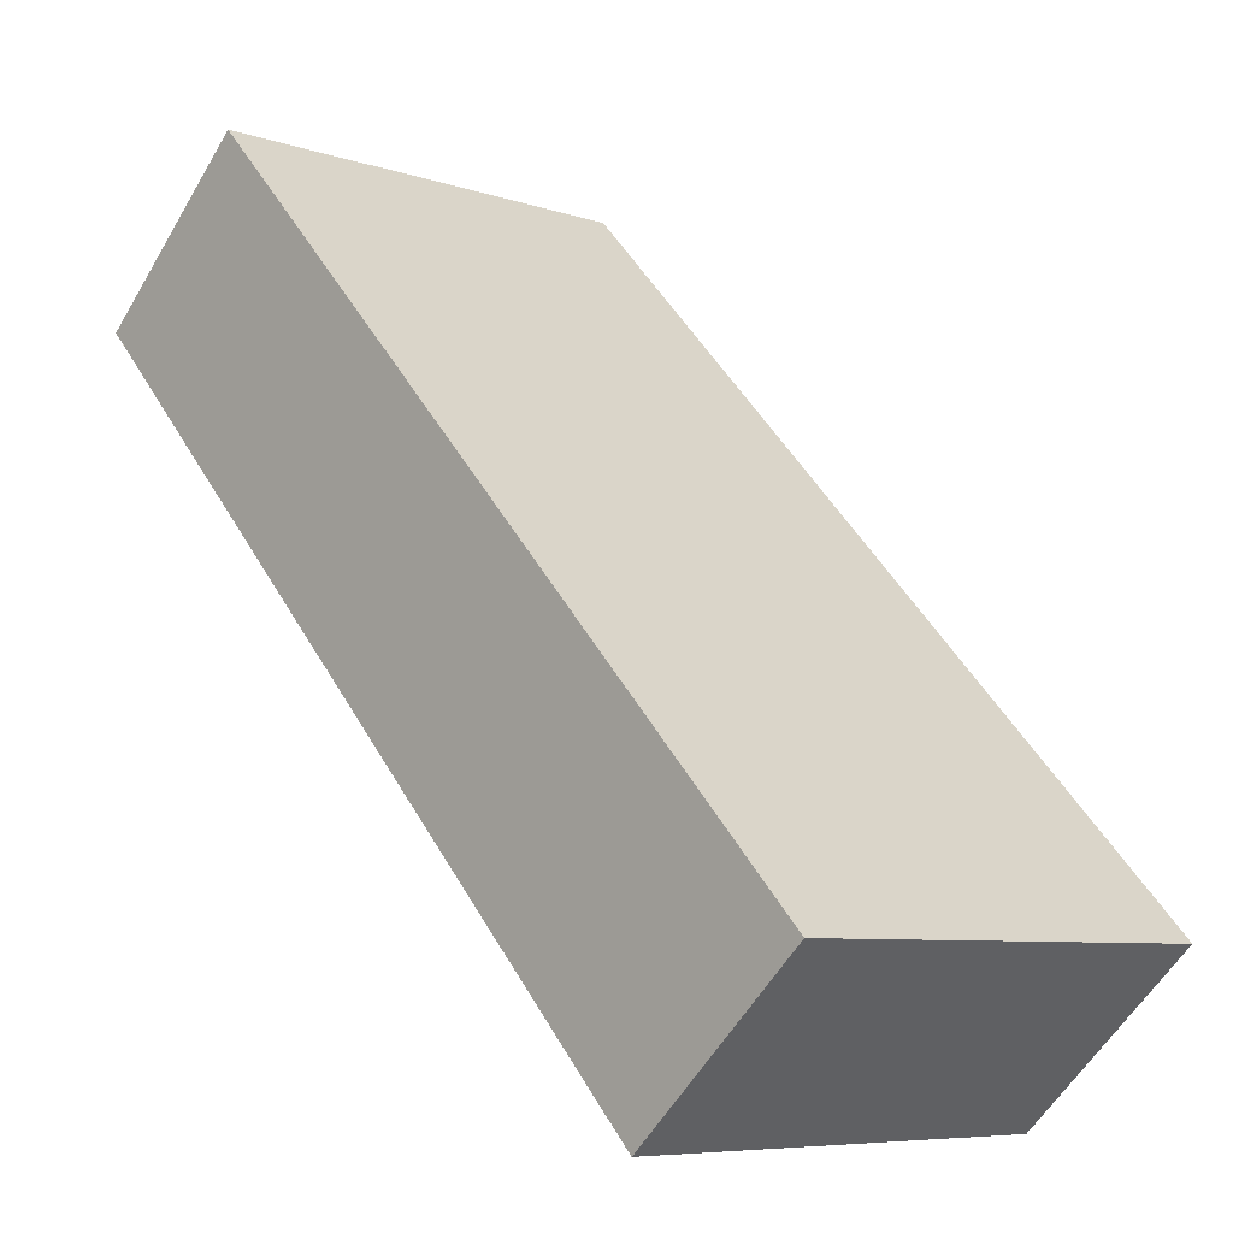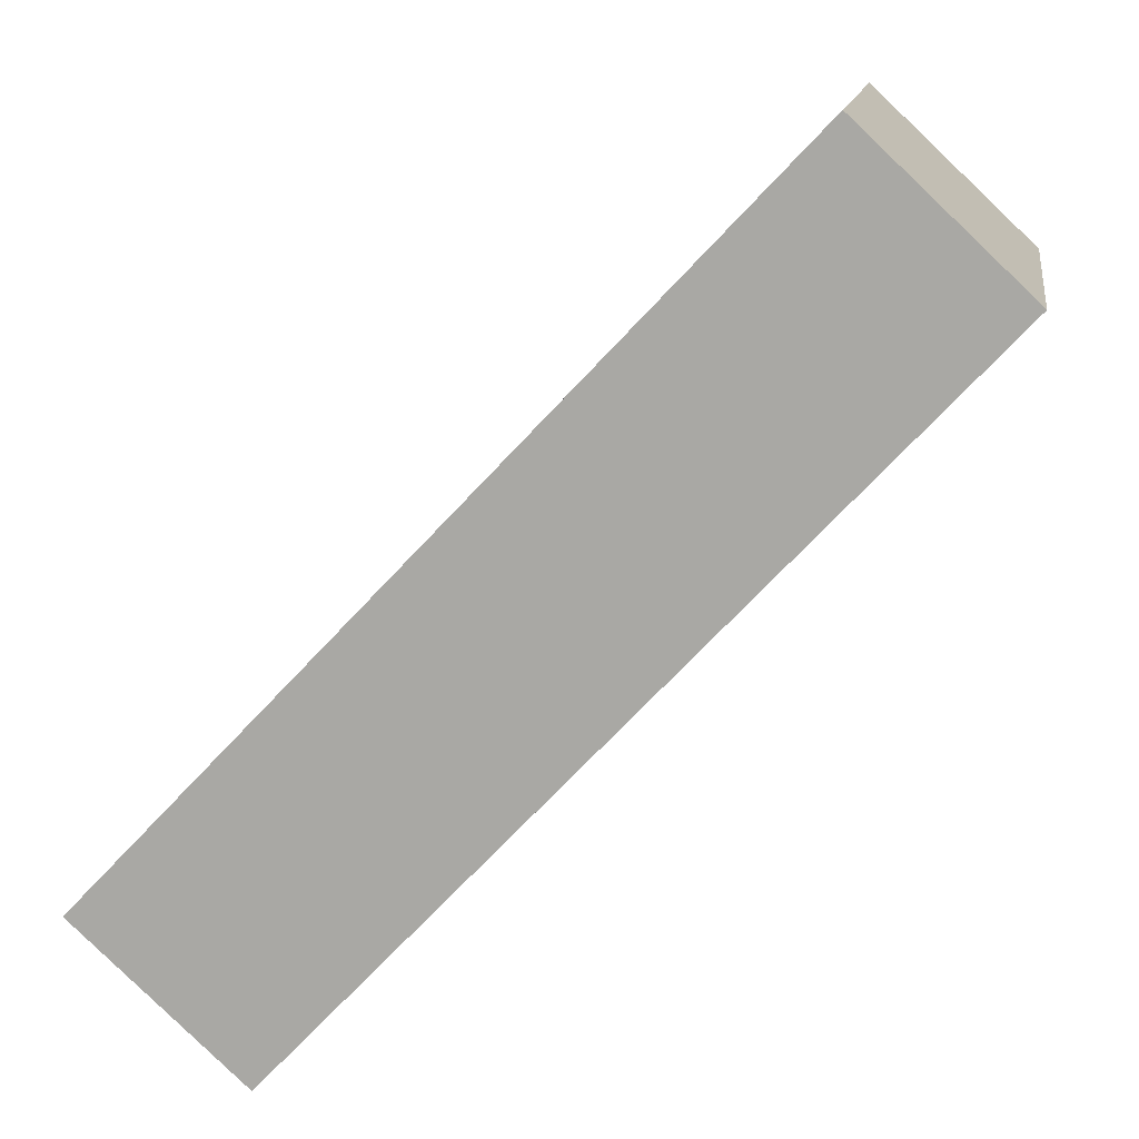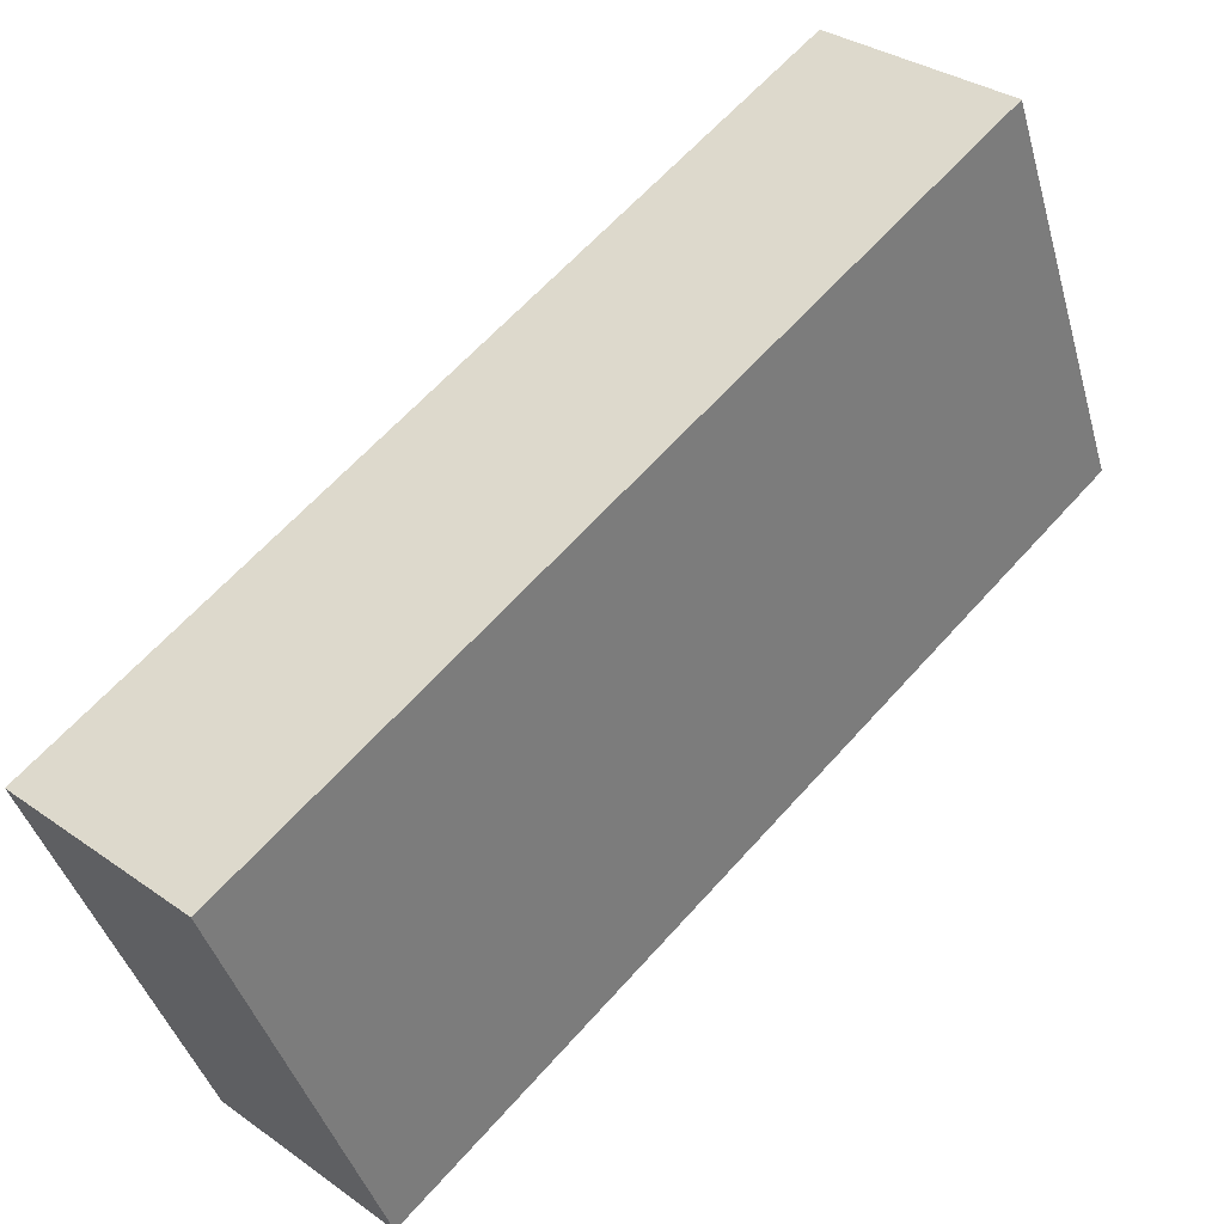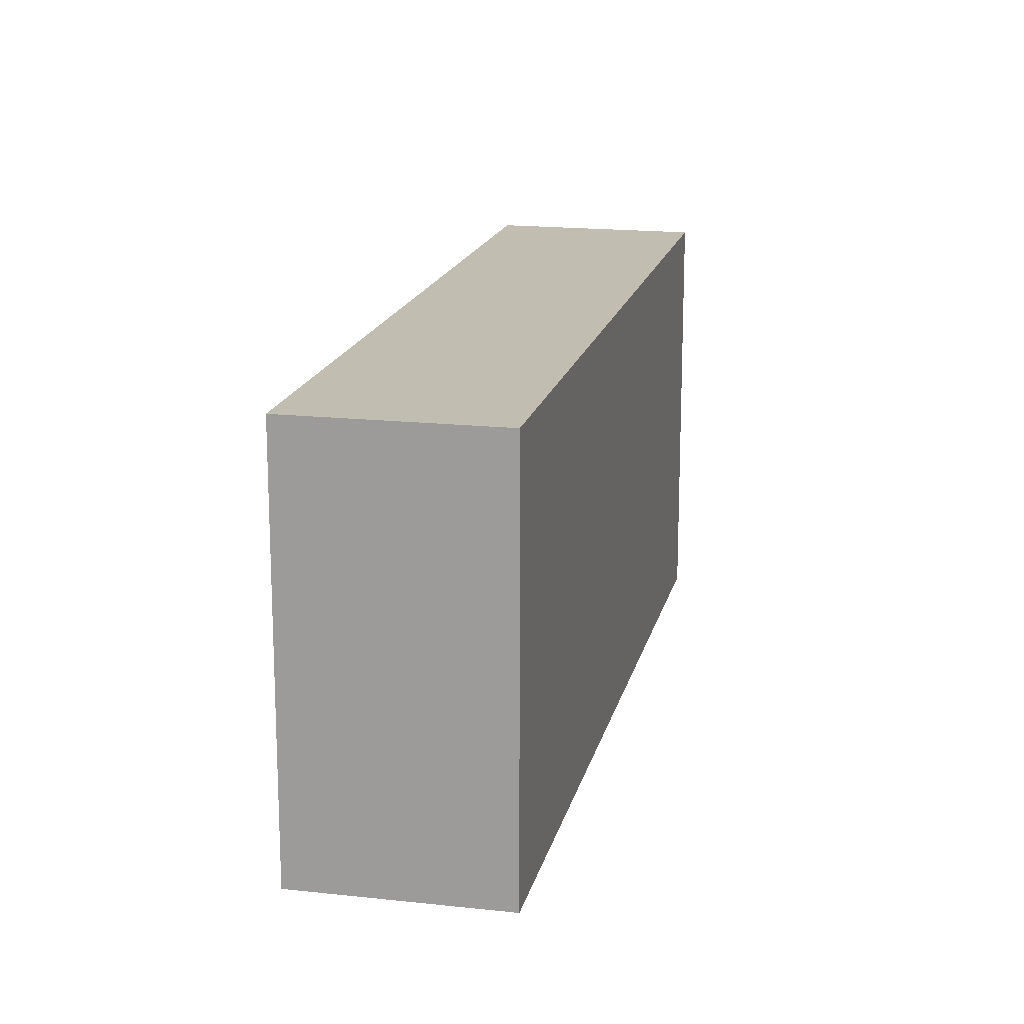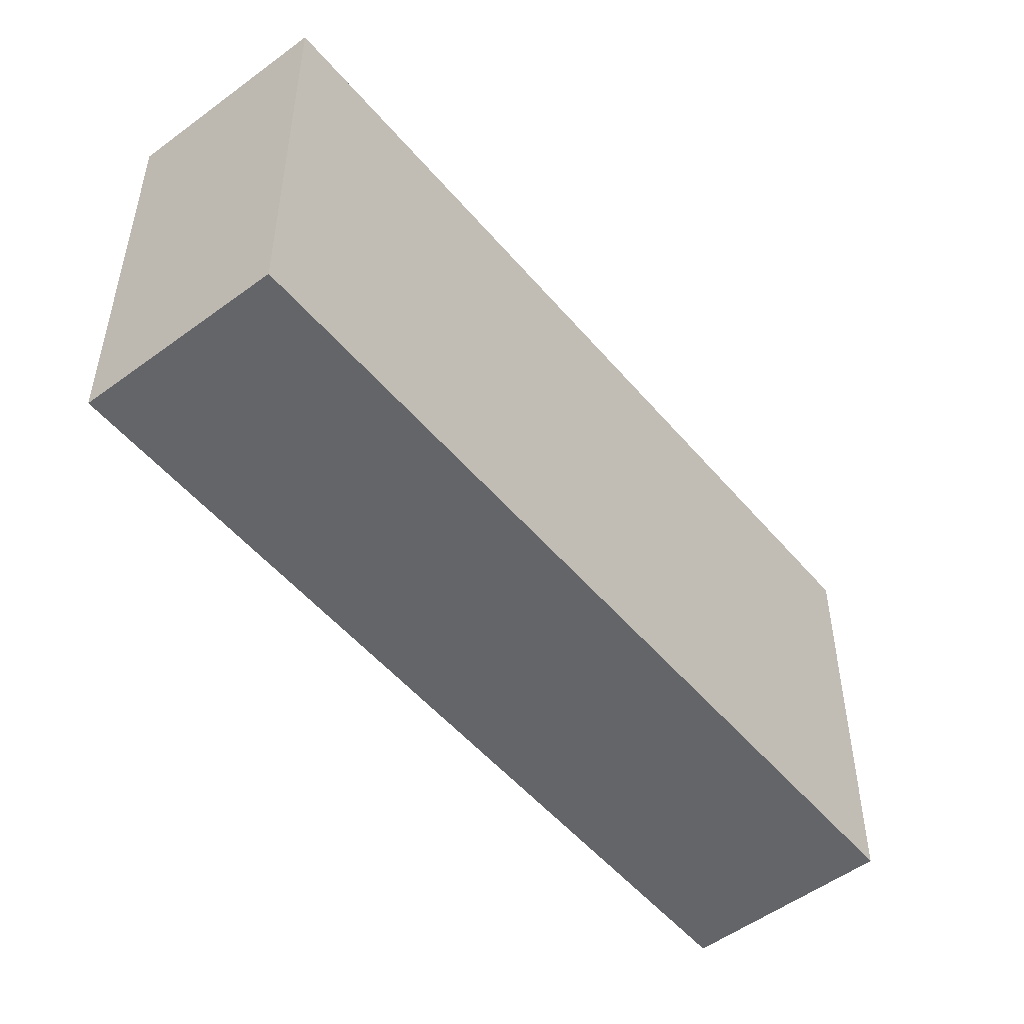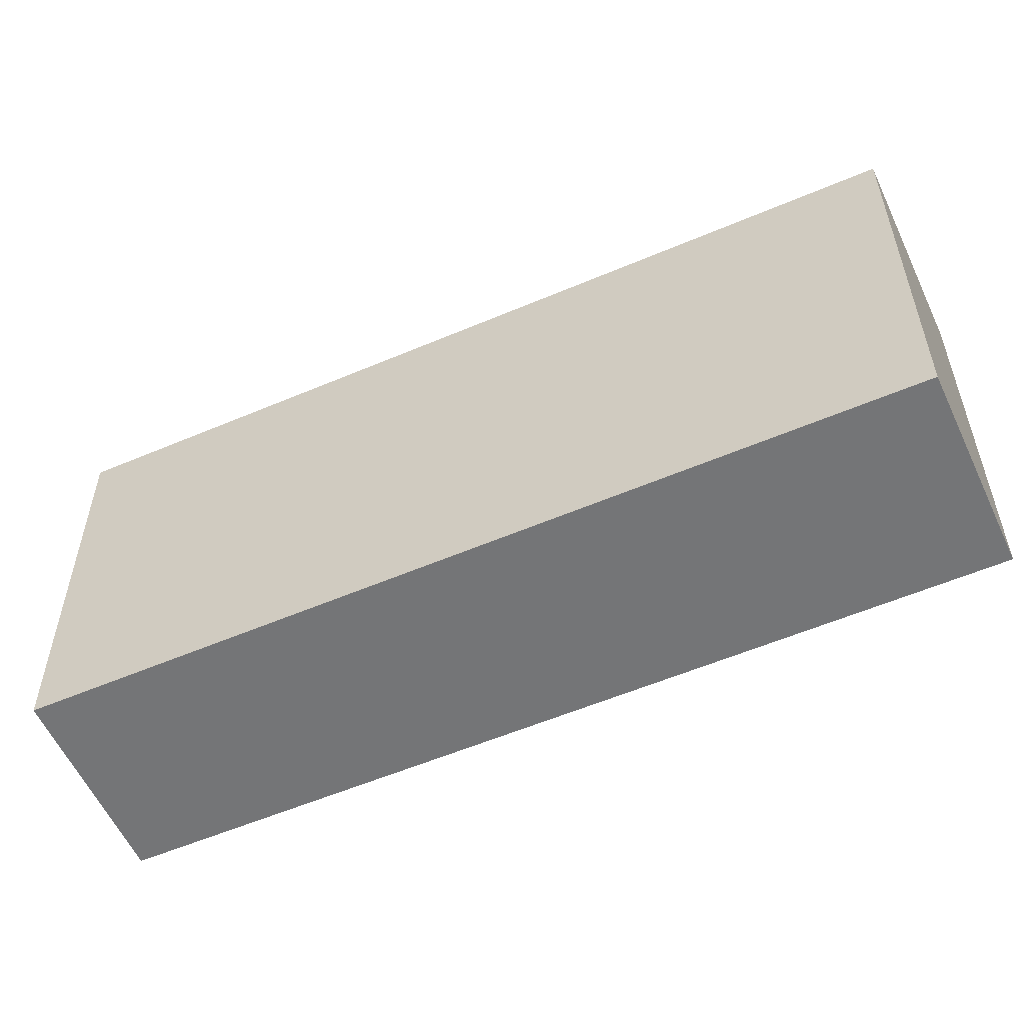
<metadata>
{"format":"obj","ext":"obj","renderer":"f3d","projection":"perspective","resolution":1024,"background":"white","views":[{"elev":-7.1,"azim":-134.2,"up":"+Z"},{"elev":12.9,"azim":8.8,"up":"+Z"},{"elev":-42.0,"azim":15.5,"up":"+Z"},{"elev":17.0,"azim":55.7,"up":"+Y"},{"elev":-51.4,"azim":82.0,"up":"+Y"},{"elev":-56.5,"azim":157.3,"up":"+Y"}]}
</metadata>
<code>
v  0 3.464 2.121e-16
v  3.477 3.464 1.163
v  1.278 3.464 -1.172
v  3.477 3.464 3.679
v  6.356 3.464 4.22
v  5.103 3.464 5.399
v  5.103 -3.306e-16 5.399
v  6.356 -2.584e-16 4.22
v  3.477 -7.121e-17 1.163
v  1.278 7.176e-17 -1.172
v  0 0 0
v  3.477 -2.253e-16 3.679
g defaultobject
f 1 2 3
f 2 1 4
f 2 4 5
f 5 4 6
f 7 5 6
f 5 7 8
f 8 2 5
f 2 8 9
f 2 9 3
f 3 9 10
f 10 1 3
f 1 10 11
f 4 7 6
f 7 4 1
f 7 1 12
f 12 1 11
f 9 11 10
f 11 9 12
f 12 9 8
f 12 8 7

</code>
